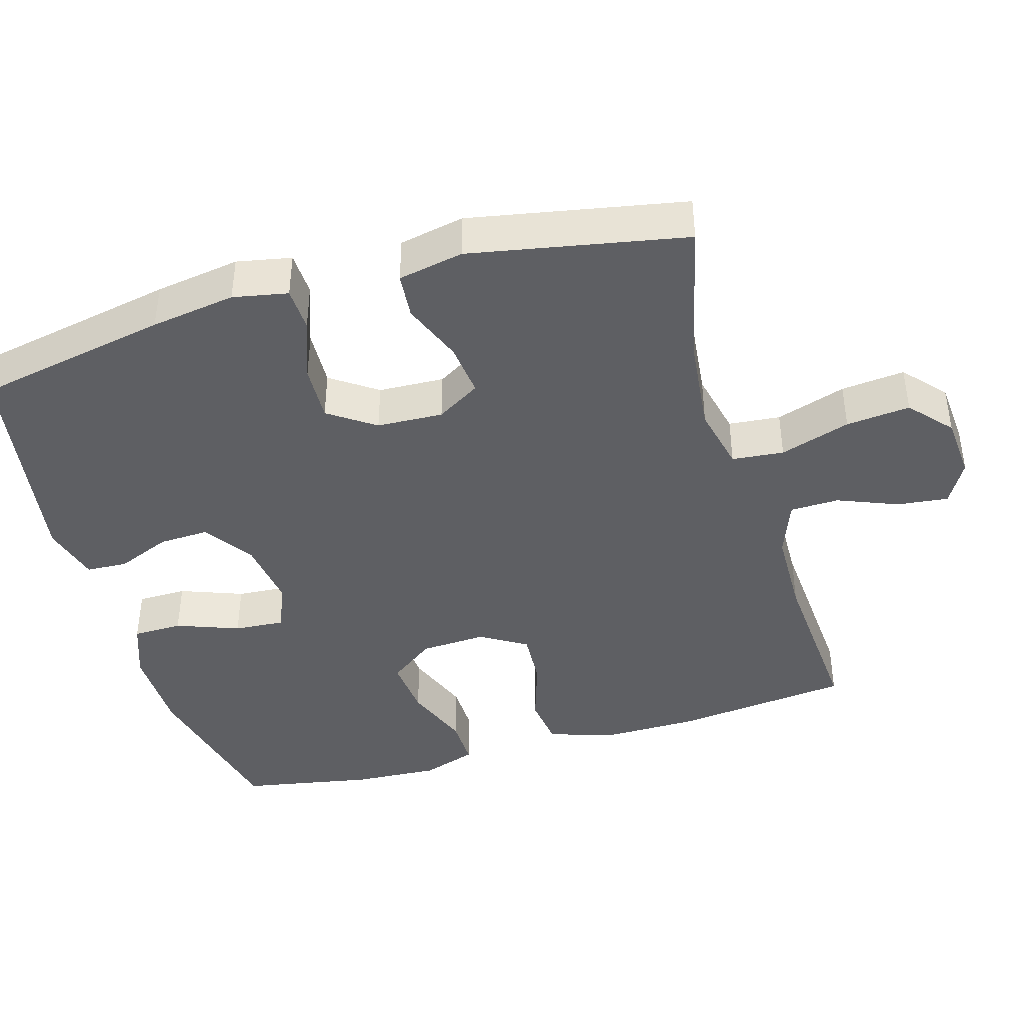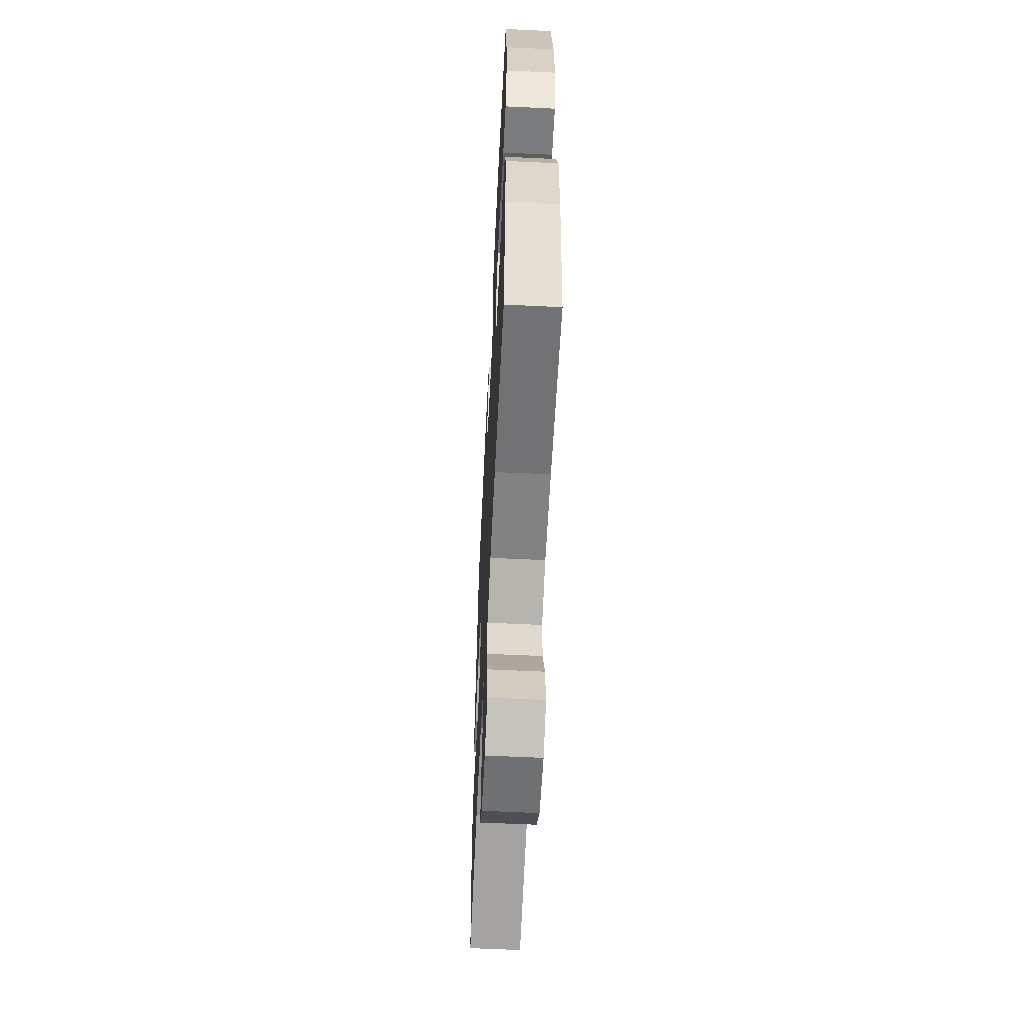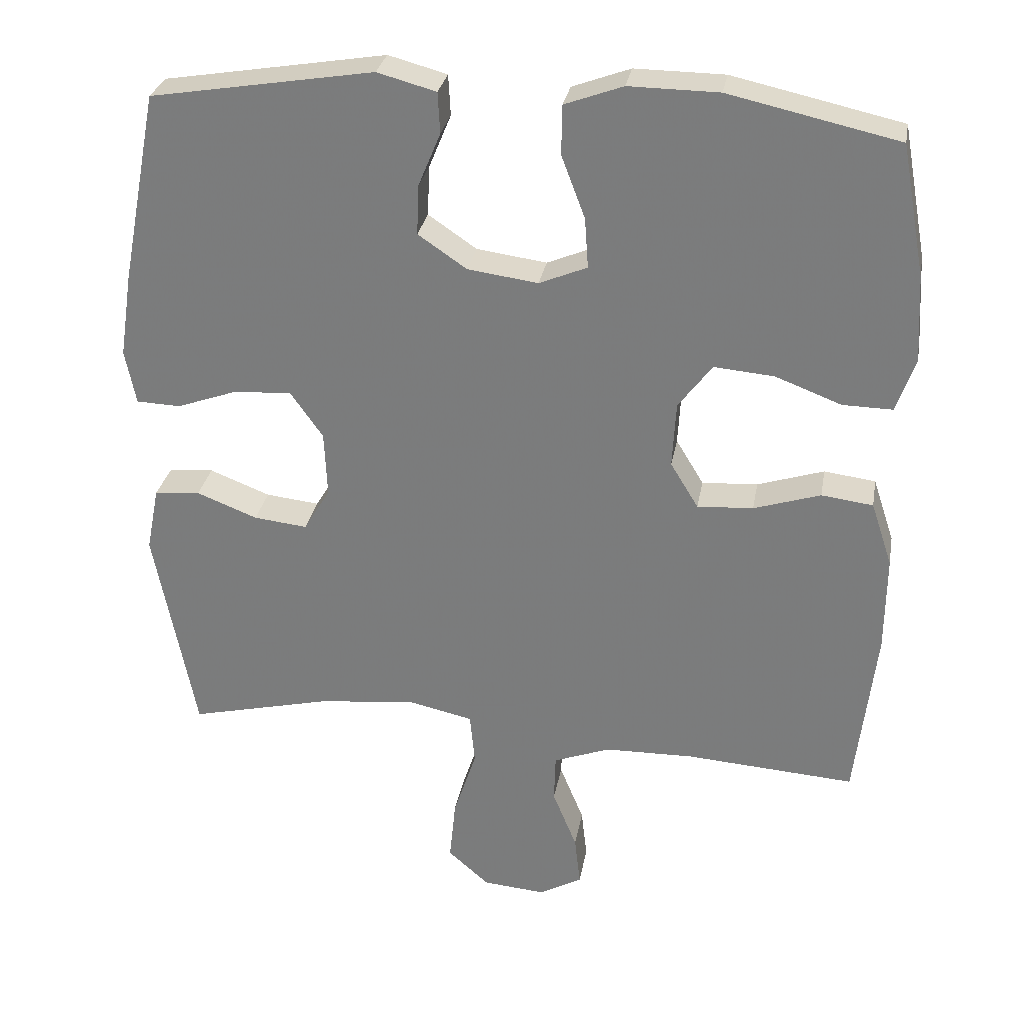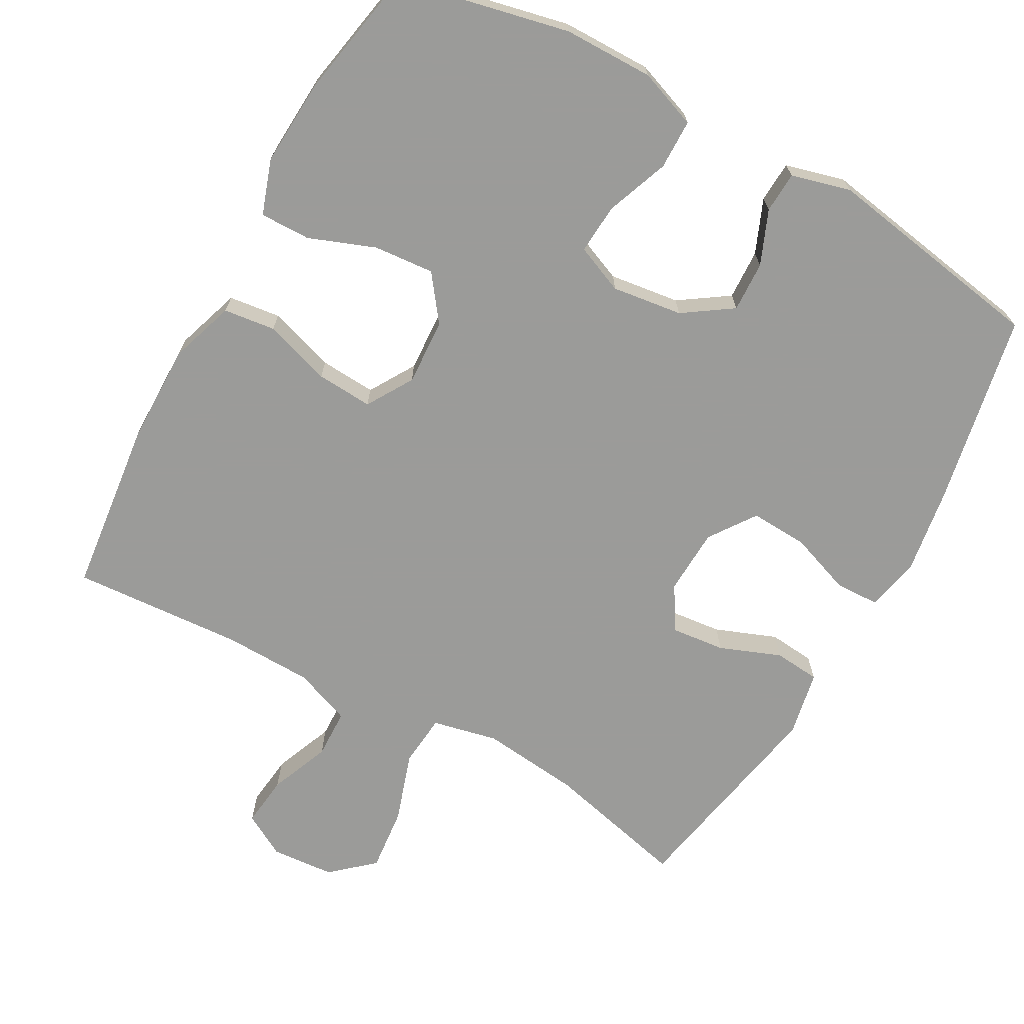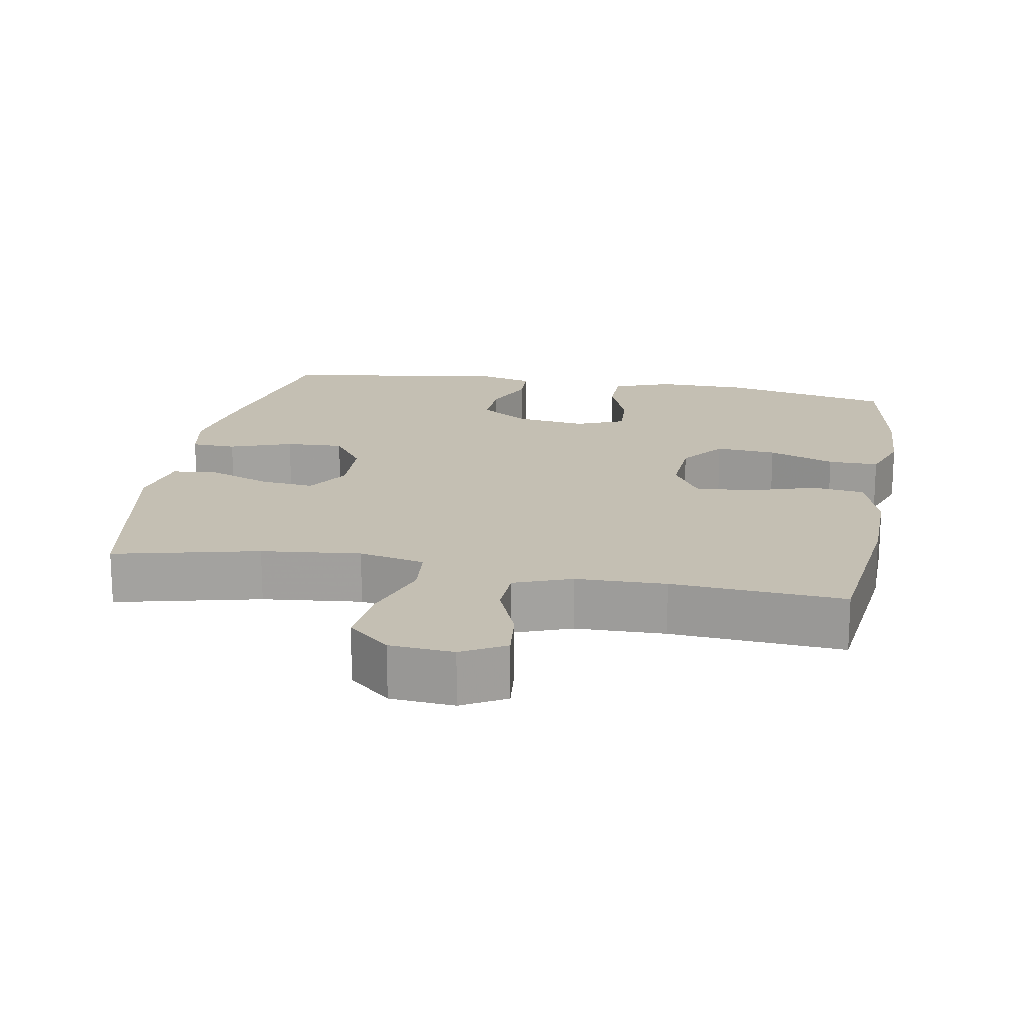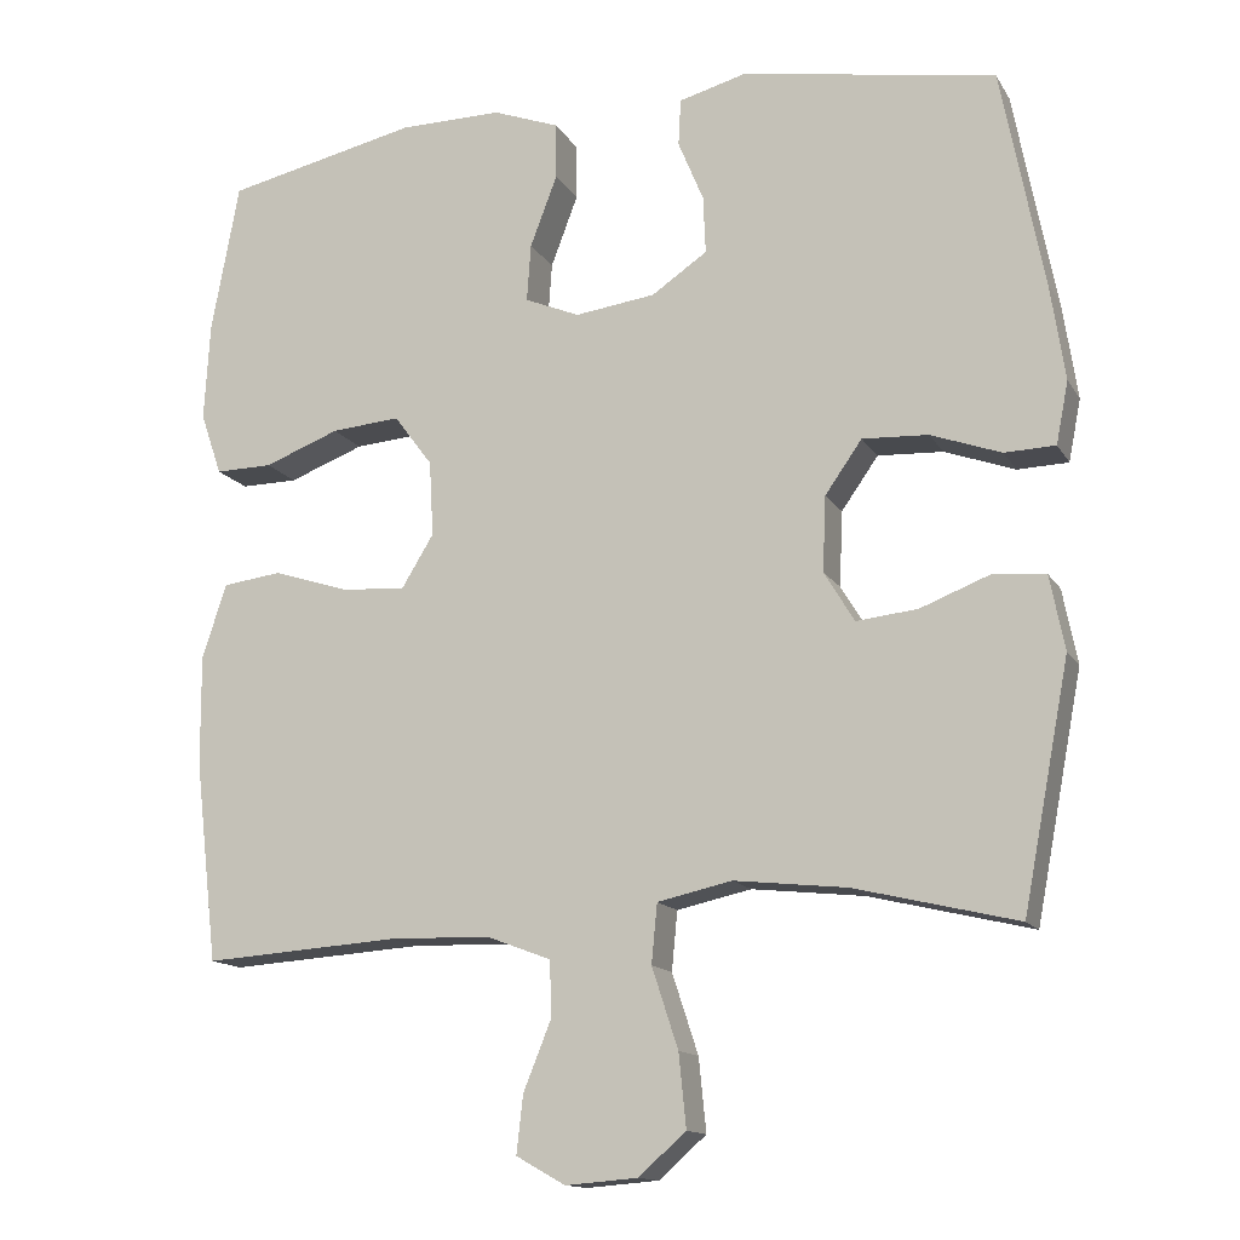
<metadata>
{"format":"obj","ext":"obj","renderer":"f3d","projection":"perspective","resolution":1024,"background":"white","views":[{"elev":-41.5,"azim":106.4,"up":"+Y"},{"elev":-59.5,"azim":-92.8,"up":"+Z"},{"elev":29.7,"azim":-169.9,"up":"+Z"},{"elev":-69.6,"azim":-29.0,"up":"+Y"},{"elev":17.8,"azim":-169.6,"up":"+Y"},{"elev":-13.9,"azim":20.5,"up":"+Z"}]}
</metadata>
<code>
v 0.5 0.07 -0.5
v 0.301 0.07 -0.452
v 0.164 0.07 -0.437
v 0.073 0.07 -0.457
v 0.066 0.07 -0.529
v 0.098 0.07 -0.627
v 0.107 0.07 -0.716
v 0.049 0.07 -0.767
v -0.039 0.07 -0.774
v -0.099 0.07 -0.74
v -0.091 0.07 -0.669
v -0.057 0.07 -0.585
v -0.059 0.07 -0.517
v -0.138 0.07 -0.487
v -0.262 0.07 -0.484
v -0.5 0.07 -0.5
v -0.528 0.07 -0.255
v -0.529 0.07 -0.119
v -0.499 0.07 -0.029
v -0.427 0.07 -0.02
v -0.334 0.07 -0.05
v -0.256 0.07 -0.055
v -0.217 0.07 0.009
v -0.222 0.07 0.101
v -0.269 0.07 0.164
v -0.353 0.07 0.157
v -0.445 0.07 0.122
v -0.515 0.07 0.121
v -0.541 0.07 0.197
v -0.534 0.07 0.317
v -0.5 0.07 0.5
v -0.264 0.07 0.552
v -0.139 0.07 0.553
v -0.058 0.07 0.523
v -0.057 0.07 0.454
v -0.09 0.07 0.367
v -0.095 0.07 0.297
v -0.028 0.07 0.269
v 0.07 0.07 0.282
v 0.138 0.07 0.328
v 0.135 0.07 0.398
v 0.104 0.07 0.473
v 0.107 0.07 0.53
v 0.189 0.07 0.552
v 0.5 0.07 0.5
v 0.552 0.07 0.232
v 0.57 0.07 0.114
v 0.555 0.07 0.038
v 0.493 0.07 0.036
v 0.407 0.07 0.067
v 0.327 0.07 0.071
v 0.282 0.07 0.007
v 0.278 0.07 -0.085
v 0.315 0.07 -0.146
v 0.39 0.07 -0.138
v 0.475 0.07 -0.105
v 0.539 0.07 -0.111
v 0.557 0.07 -0.202
v 0.5 0 -0.5
v 0.301 0 -0.452
v 0.164 0 -0.437
v 0.073 0 -0.457
v 0.066 0 -0.529
v 0.098 0 -0.627
v 0.107 0 -0.716
v 0.049 0 -0.767
v -0.039 0 -0.774
v -0.099 0 -0.74
v -0.091 0 -0.669
v -0.057 0 -0.585
v -0.059 0 -0.517
v -0.138 0 -0.487
v -0.262 0 -0.484
v -0.5 0 -0.5
v -0.528 0 -0.255
v -0.529 0 -0.119
v -0.499 0 -0.029
v -0.427 0 -0.02
v -0.334 0 -0.05
v -0.256 0 -0.055
v -0.217 0 0.009
v -0.222 0 0.101
v -0.269 0 0.164
v -0.353 0 0.157
v -0.445 0 0.122
v -0.515 0 0.121
v -0.541 0 0.197
v -0.534 0 0.317
v -0.5 0 0.5
v -0.264 0 0.552
v -0.139 0 0.553
v -0.058 0 0.523
v -0.057 0 0.454
v -0.09 0 0.367
v -0.095 0 0.297
v -0.028 0 0.269
v 0.07 0 0.282
v 0.138 0 0.328
v 0.135 0 0.398
v 0.104 0 0.473
v 0.107 0 0.53
v 0.189 0 0.552
v 0.5 0 0.5
v 0.552 0 0.232
v 0.57 0 0.114
v 0.555 0 0.038
v 0.493 0 0.036
v 0.407 0 0.067
v 0.327 0 0.071
v 0.282 0 0.007
v 0.278 0 -0.085
v 0.315 0 -0.146
v 0.39 0 -0.138
v 0.475 0 -0.105
v 0.539 0 -0.111
v 0.557 0 -0.202
f 58 1 2
f 57 58 2
f 56 57 2
f 55 56 2
f 54 55 2 3
f 53 54 3 4
f 52 53 4
f 48 49 50
f 47 48 50
f 46 47 50
f 45 46 50
f 44 45 50
f 43 44 50
f 42 43 50
f 41 42 50
f 40 41 50 51
f 39 40 51 52
f 34 35 36
f 33 34 36
f 32 33 36
f 31 32 36
f 30 31 36
f 29 30 36
f 28 29 36
f 27 28 36
f 26 27 36
f 25 26 36 37
f 24 25 37 38
f 19 20 21
f 18 19 21
f 17 18 21
f 16 17 21
f 15 16 21
f 14 15 21 22
f 13 14 22 23
f 10 11 12
f 9 10 12
f 8 9 12
f 7 8 12
f 6 7 12
f 5 6 12
f 4 5 12 13
f 38 39 52
f 24 38 52
f 23 24 52
f 13 23 52
f 4 13 52
f 60 59 116
f 60 116 115
f 60 115 114
f 60 114 113
f 61 60 113 112
f 62 61 112 111
f 62 111 110
f 108 107 106
f 108 106 105
f 108 105 104
f 108 104 103
f 108 103 102
f 108 102 101
f 108 101 100
f 108 100 99
f 109 108 99 98
f 110 109 98 97
f 94 93 92
f 94 92 91
f 94 91 90
f 94 90 89
f 94 89 88
f 94 88 87
f 94 87 86
f 94 86 85
f 94 85 84
f 95 94 84 83
f 96 95 83 82
f 79 78 77
f 79 77 76
f 79 76 75
f 79 75 74
f 79 74 73
f 80 79 73 72
f 81 80 72 71
f 70 69 68
f 70 68 67
f 70 67 66
f 70 66 65
f 70 65 64
f 70 64 63
f 71 70 63 62
f 110 97 96
f 110 96 82
f 110 82 81
f 110 81 71
f 110 71 62
f 1 59 60 2
f 2 60 61 3
f 3 61 62 4
f 4 62 63 5
f 5 63 64 6
f 6 64 65 7
f 7 65 66 8
f 8 66 67 9
f 9 67 68 10
f 10 68 69 11
f 11 69 70 12
f 12 70 71 13
f 13 71 72 14
f 14 72 73 15
f 15 73 74 16
f 16 74 75 17
f 17 75 76 18
f 18 76 77 19
f 19 77 78 20
f 20 78 79 21
f 21 79 80 22
f 22 80 81 23
f 23 81 82 24
f 24 82 83 25
f 25 83 84 26
f 26 84 85 27
f 27 85 86 28
f 28 86 87 29
f 29 87 88 30
f 30 88 89 31
f 31 89 90 32
f 32 90 91 33
f 33 91 92 34
f 34 92 93 35
f 35 93 94 36
f 36 94 95 37
f 37 95 96 38
f 38 96 97 39
f 39 97 98 40
f 40 98 99 41
f 41 99 100 42
f 42 100 101 43
f 43 101 102 44
f 44 102 103 45
f 45 103 104 46
f 46 104 105 47
f 47 105 106 48
f 48 106 107 49
f 49 107 108 50
f 50 108 109 51
f 51 109 110 52
f 52 110 111 53
f 53 111 112 54
f 54 112 113 55
f 55 113 114 56
f 56 114 115 57
f 57 115 116 58
f 58 116 59 1

</code>
